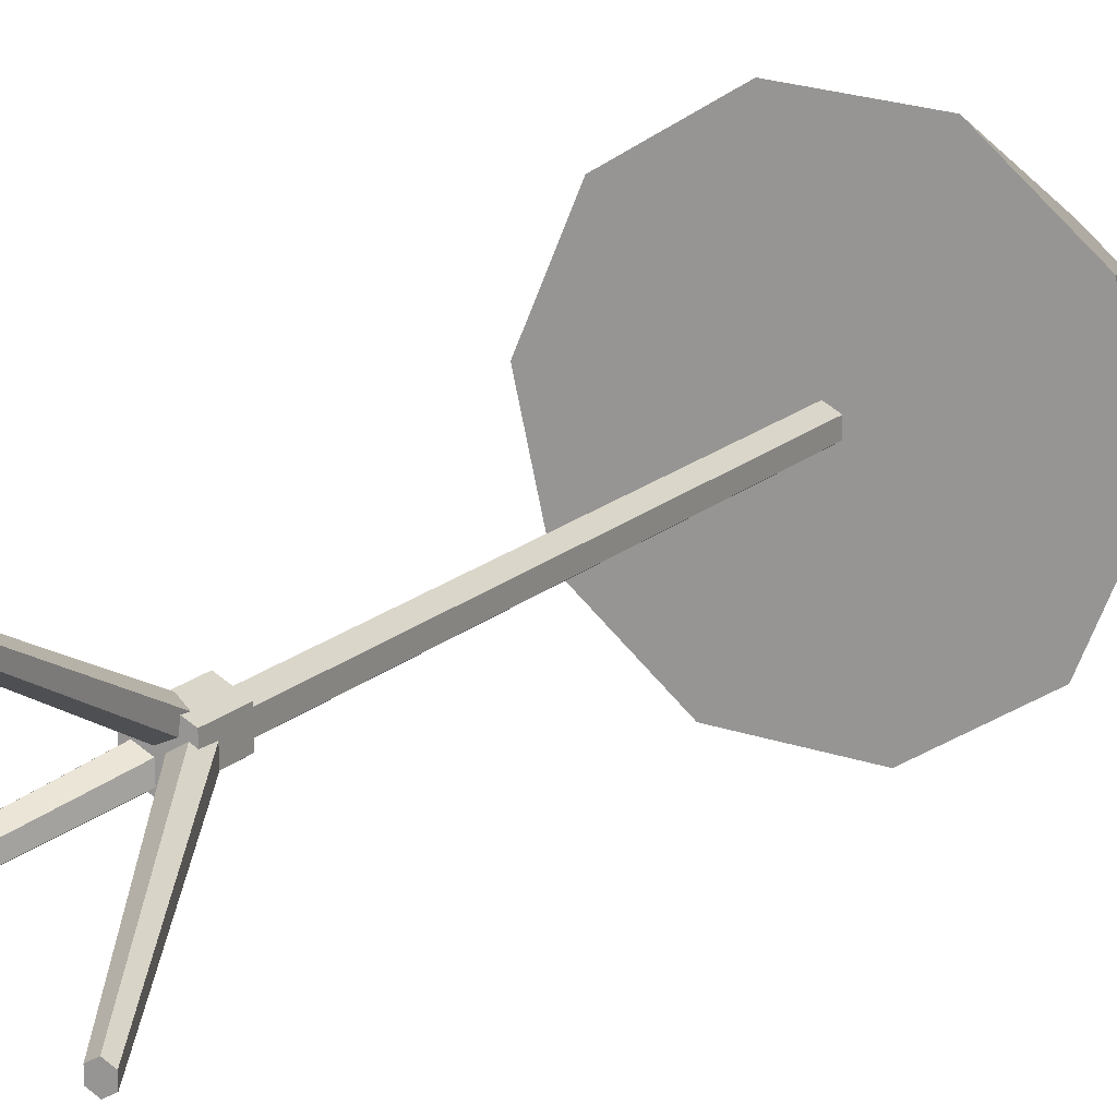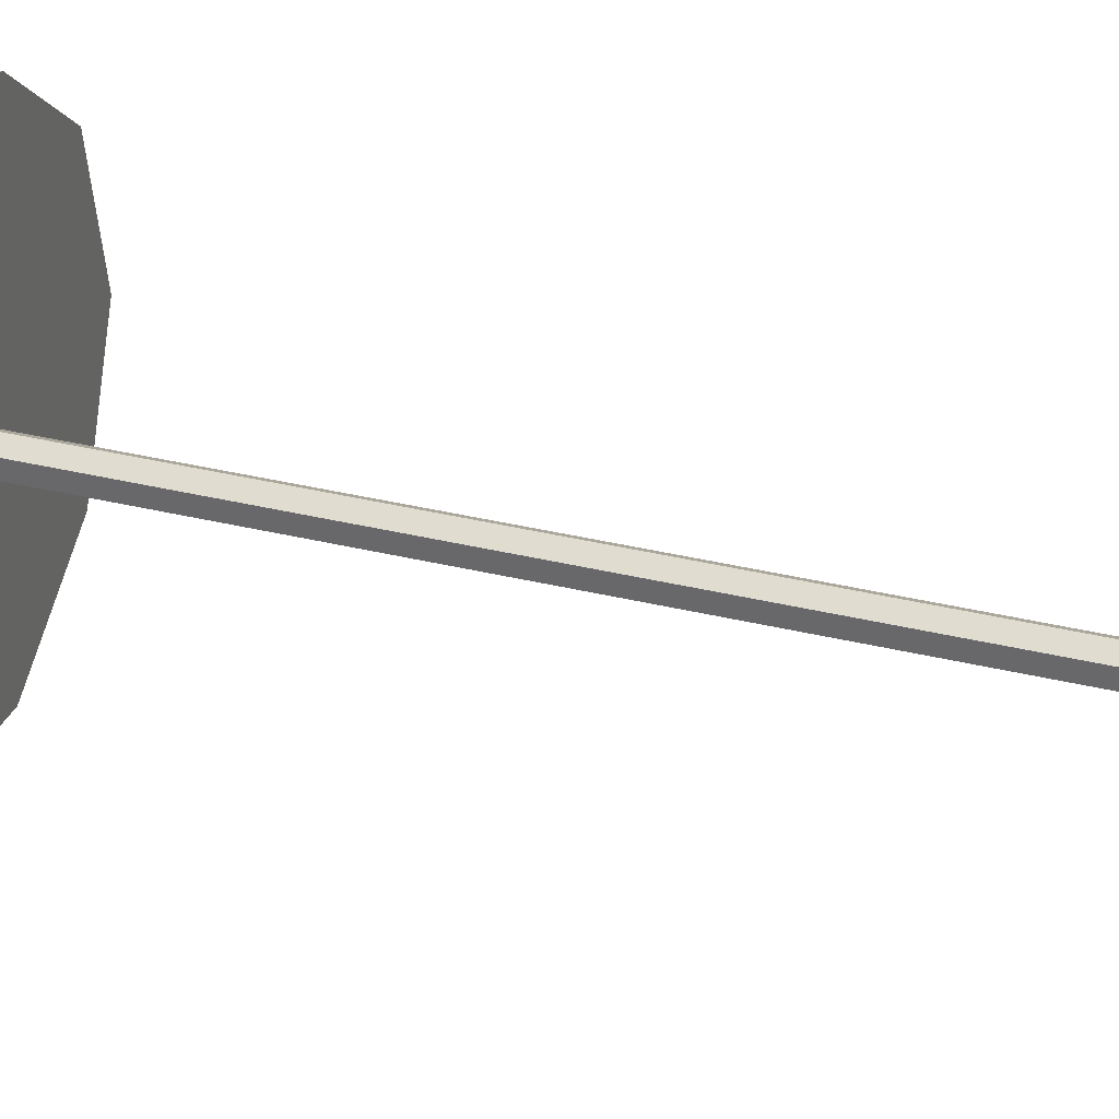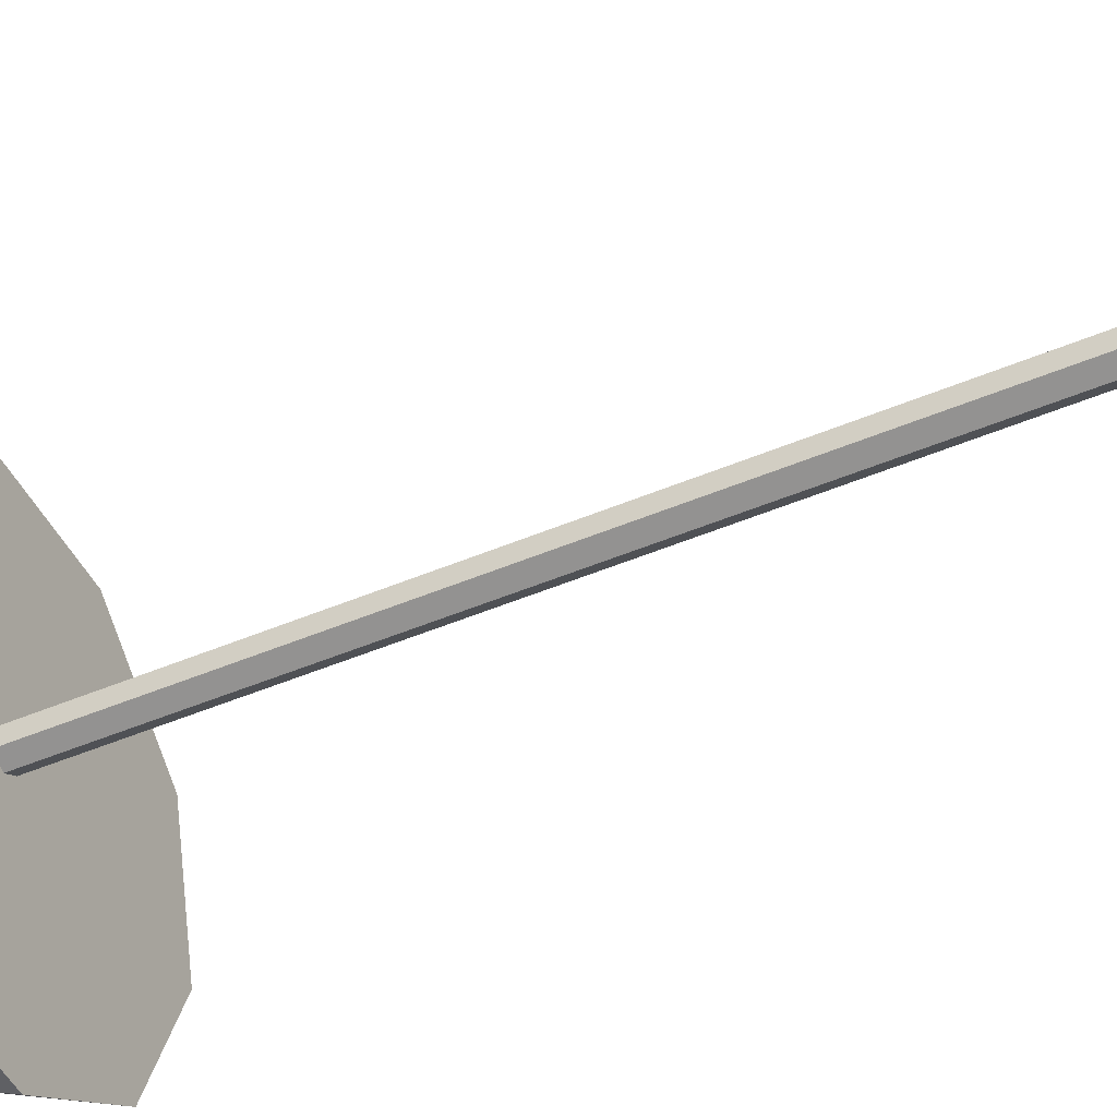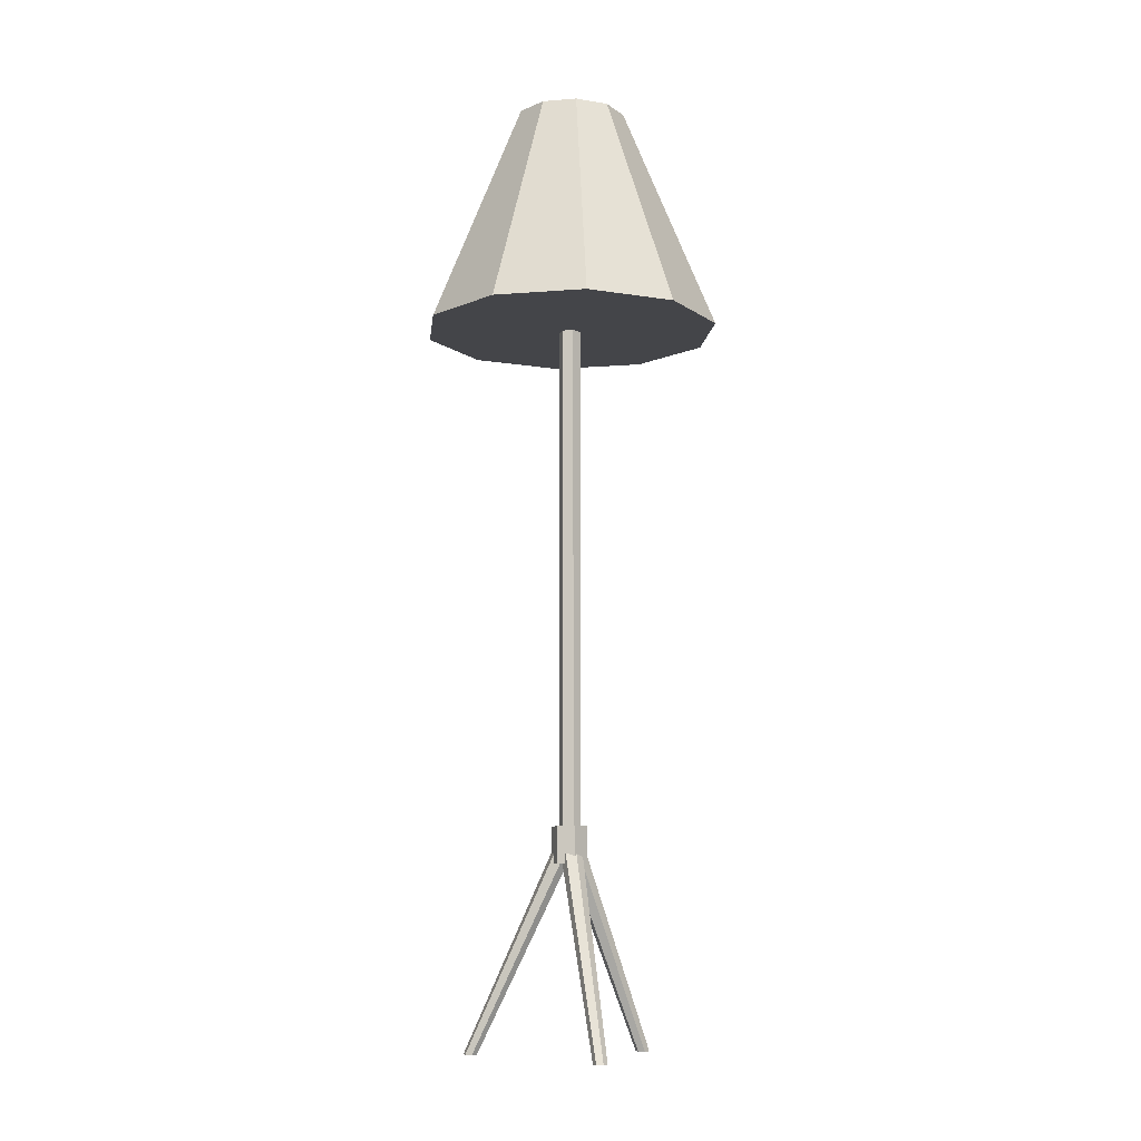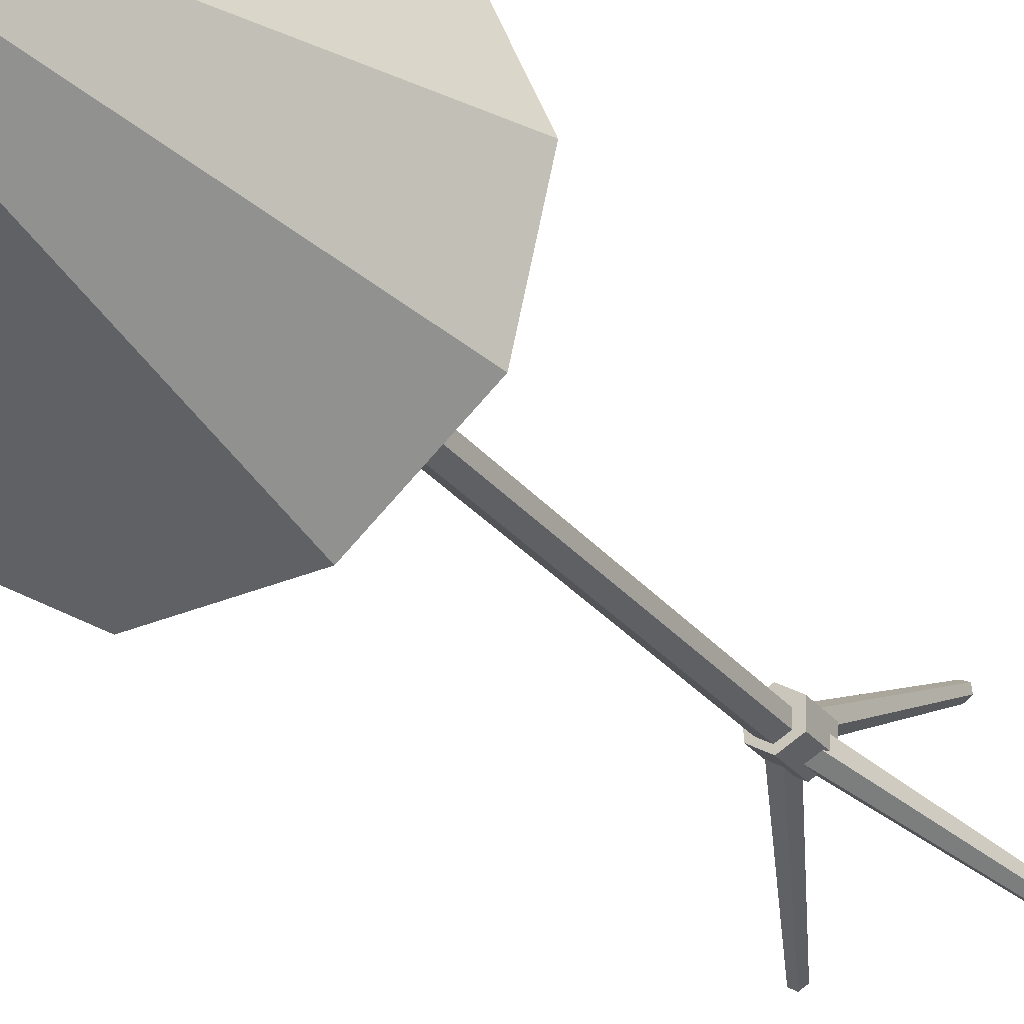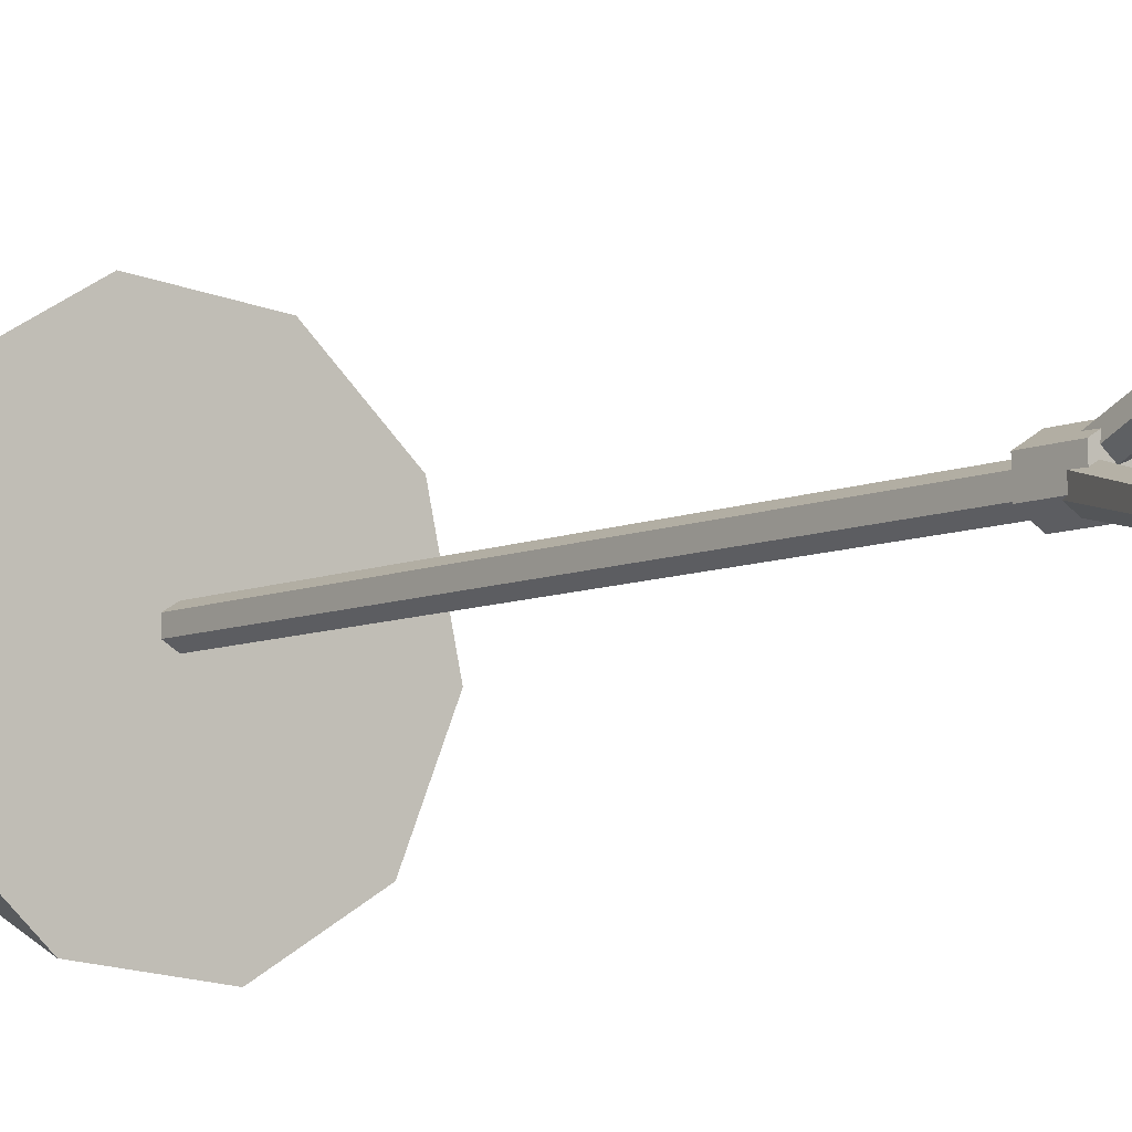
<metadata>
{"format":"obj","ext":"obj","renderer":"f3d","projection":"perspective","resolution":1024,"background":"white","views":[{"elev":14.6,"azim":26.9,"up":"+Z"},{"elev":33.3,"azim":-71.2,"up":"+Z"},{"elev":-43.1,"azim":-62.6,"up":"+Z"},{"elev":-9.0,"azim":-18.9,"up":"+Y"},{"elev":-25.3,"azim":-152.3,"up":"+Z"},{"elev":-7.8,"azim":-39.8,"up":"+Z"}]}
</metadata>
<code>
o lamp_standing_Cylinder.001
v -0.05174 1.142 -0.03104
v -0.05174 3.949 -0.03104
v 0.00101 1.142 -0.06032
v 0.00101 3.949 -0.06032
v 0.05275 1.142 -0.02929
v 0.05275 3.949 -0.02929
v 0.05174 1.142 0.03104
v 0.05174 3.949 0.03104
v -0.001011 1.142 0.06032
v -0.001011 3.949 0.06032
v -0.05275 1.142 0.02929
v -0.05275 3.949 0.02929
v -0.7009 3.955 -0.426
v -0.3175 3.955 -0.7597
v 0.1889 3.955 -0.8044
v 0.6248 3.955 -0.5429
v 0.8237 3.955 -0.07512
v 0.7097 3.955 0.4203
v 0.3263 3.955 0.754
v -0.2586 5.213 -0.1606
v -0.18 3.955 0.7987
v -0.616 3.955 0.5372
v -0.8149 3.955 0.0694
v -0.1156 5.213 -0.285
v 0.07318 5.213 -0.3017
v 0.2357 5.213 -0.2042
v 0.3099 5.213 -0.0298
v 0.2674 5.213 0.1549
v 0.1244 5.213 0.2793
v -0.06436 5.213 0.296
v -0.2269 5.213 0.1985
v -0.3011 5.213 0.02408
v -0.5006 -0.02699 -0.3115
v -0.4675 -0.02699 -0.3298
v -0.4351 -0.02699 -0.3104
v -0.4357 -0.02699 -0.2726
v -0.4688 -0.02699 -0.2542
v -0.5012 -0.02699 -0.2737
v 0.003217 1.142 0.05972
v -0.05227 1.142 0.03605
v -0.05951 1.142 -0.02385
v -0.01126 1.142 -0.06007
v 0.04423 1.142 -0.03639
v 0.05147 1.142 0.02351
v -0.01663 -0.02659 0.5764
v -0.0514 -0.02659 0.5616
v -0.05593 -0.02659 0.5241
v -0.0257 -0.02659 0.5014
v 0.009061 -0.02659 0.5162
v 0.0136 -0.02659 0.5537
v 0.04978 1.141 -0.02833
v 0.04935 1.141 0.032
v -0.003106 1.141 0.0618
v -0.05514 1.141 0.03126
v -0.05471 1.141 -0.02907
v -0.002252 1.141 -0.05886
v 0.5281 -0.02771 -0.2318
v 0.5278 -0.02771 -0.194
v 0.495 -0.02771 -0.1753
v 0.4624 -0.02771 -0.1945
v 0.4626 -0.02771 -0.2323
v 0.4955 -0.02771 -0.2509
v -0.08961 0.9887 -0.04317
v -0.08961 1.188 -0.04317
v -0.002443 0.9887 -0.09157
v -0.002443 1.188 -0.09157
v 0.08305 0.9887 -0.04028
v 0.08305 1.188 -0.04028
v 0.08138 0.9887 0.0594
v 0.08138 1.188 0.0594
v -0.005783 0.9887 0.1078
v -0.005783 1.188 0.1078
v -0.09128 0.9887 0.05651
v -0.09128 1.188 0.05651
v -0.02688 2.558 0.0448
v 0.05174 2.558 0.03104
v -0.001011 2.558 0.06032
v 0.02536 2.558 0.04568
v -0.05275 2.558 0.02929
v 0.05224 2.558 0.000876
v 0.05275 2.558 -0.02929
v -0.05174 2.558 -0.03104
v -0.02536 2.558 -0.04568
v -0.05275 1.863 0.02929
v -0.05224 2.558 -0.000875
v 0.00101 2.558 -0.06032
v 0.02688 2.558 -0.0448
v 0.05275 1.863 -0.02929
f 2 83 82
f 4 87 86
f 6 80 81
f 8 78 76
f 10 75 77
f 85 84 79
f 11 37 9
f 19 18 28
f 19 29 30
f 16 26 27
f 13 20 24
f 15 14 24
f 21 30 31
f 18 17 27
f 23 32 20
f 16 15 25
f 26 30 28
f 21 14 16
f 22 31 32
f 34 36 38
f 1 34 33
f 5 36 35
f 1 38 11
f 9 36 7
f 3 35 34
f 44 43 49
f 48 50 49
f 39 45 46
f 41 47 48
f 39 44 50
f 43 42 48
f 40 46 47
f 56 55 61
f 60 62 61
f 51 57 58
f 53 59 60
f 51 56 62
f 55 54 60
f 52 58 59
f 64 65 63
f 66 67 65
f 68 69 67
f 70 71 69
f 72 70 68
f 72 73 71
f 74 63 73
f 65 69 73
f 2 4 86 83
f 87 81 88
f 6 8 76 80
f 8 10 77 78
f 10 12 79 75
f 12 2 82 85
f 11 38 37
f 19 28 29
f 19 30 21
f 16 27 17
f 13 24 14
f 15 24 25
f 21 31 22
f 18 27 28
f 23 20 13
f 16 25 26
f 32 24 20
f 24 26 25
f 26 28 27
f 28 30 29
f 30 32 31
f 32 30 24
f 24 30 26
f 14 23 13
f 23 21 22
f 21 18 19
f 18 16 17
f 16 14 15
f 14 21 23
f 21 16 18
f 22 32 23
f 38 33 34
f 34 35 36
f 36 37 38
f 1 3 34
f 5 7 36
f 1 33 38
f 9 37 36
f 3 5 35
f 44 49 50
f 50 48 45
f 45 48 46
f 46 48 47
f 39 46 40
f 41 48 42
f 39 50 45
f 43 48 49
f 40 47 41
f 56 61 62
f 62 60 57
f 57 60 58
f 58 60 59
f 51 58 52
f 53 60 54
f 51 62 57
f 55 60 61
f 52 59 53
f 64 66 65
f 66 68 67
f 68 70 69
f 70 72 71
f 68 66 72
f 66 64 72
f 64 74 72
f 72 74 73
f 74 64 63
f 73 63 65
f 65 67 69
f 69 71 73
f 80 76 7
f 81 80 7 5 88
f 78 77 9
f 76 78 9 7
f 75 79 84 11
f 77 75 11 9
f 86 87 5 3
f 85 82 1
f 84 85 1 11
f 83 86 3
f 82 83 3 1
f 87 88 5
f 4 6 81 87
f 12 85 79

</code>
